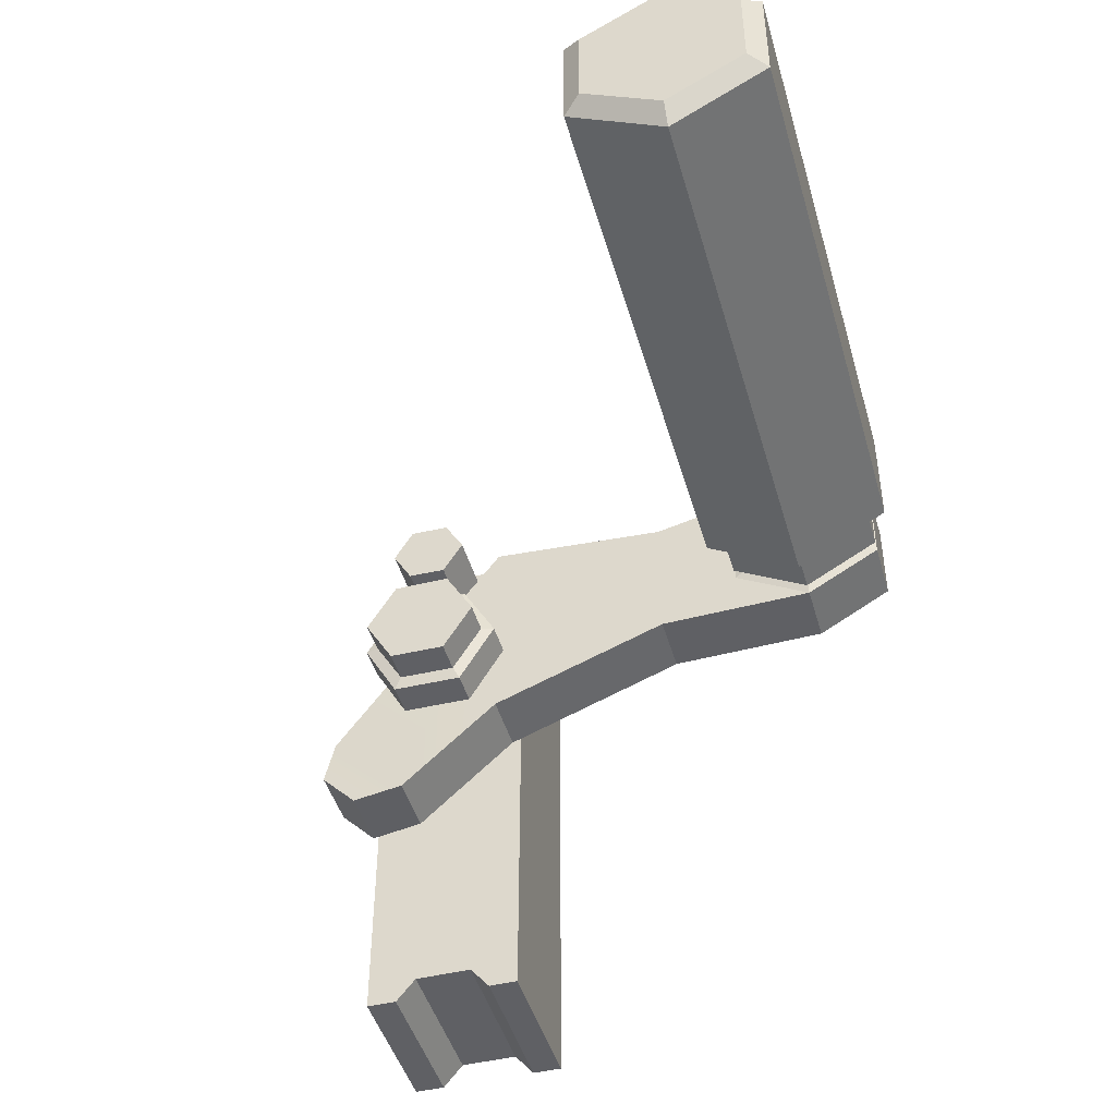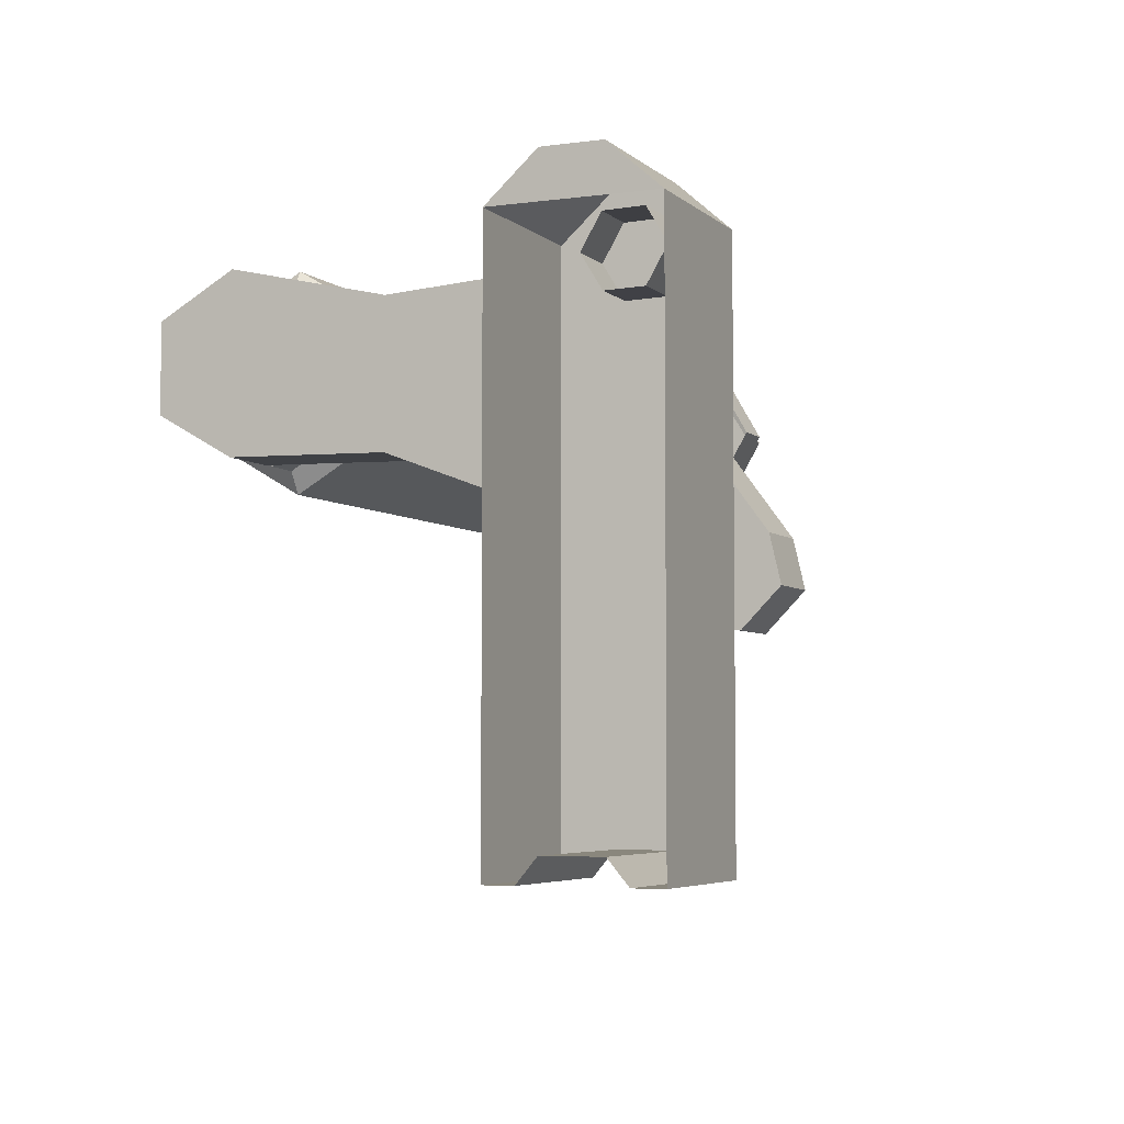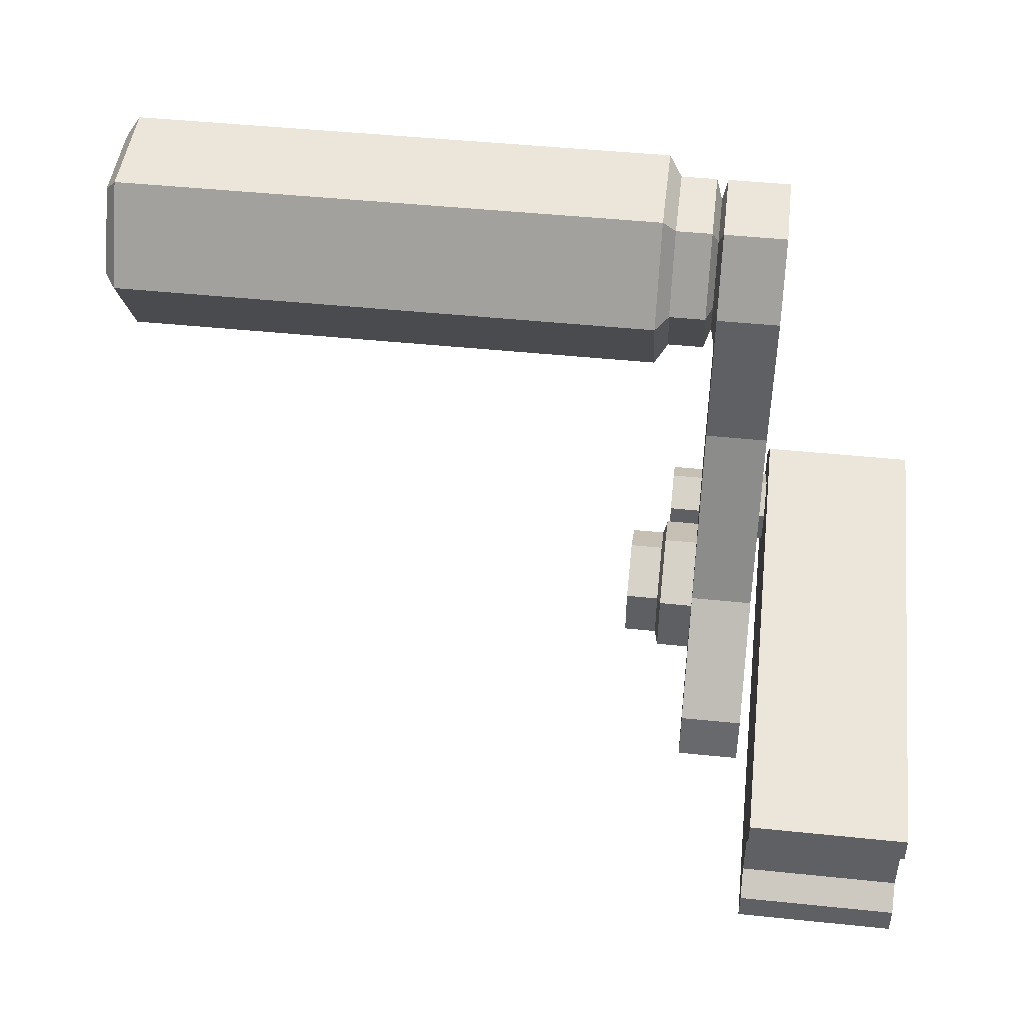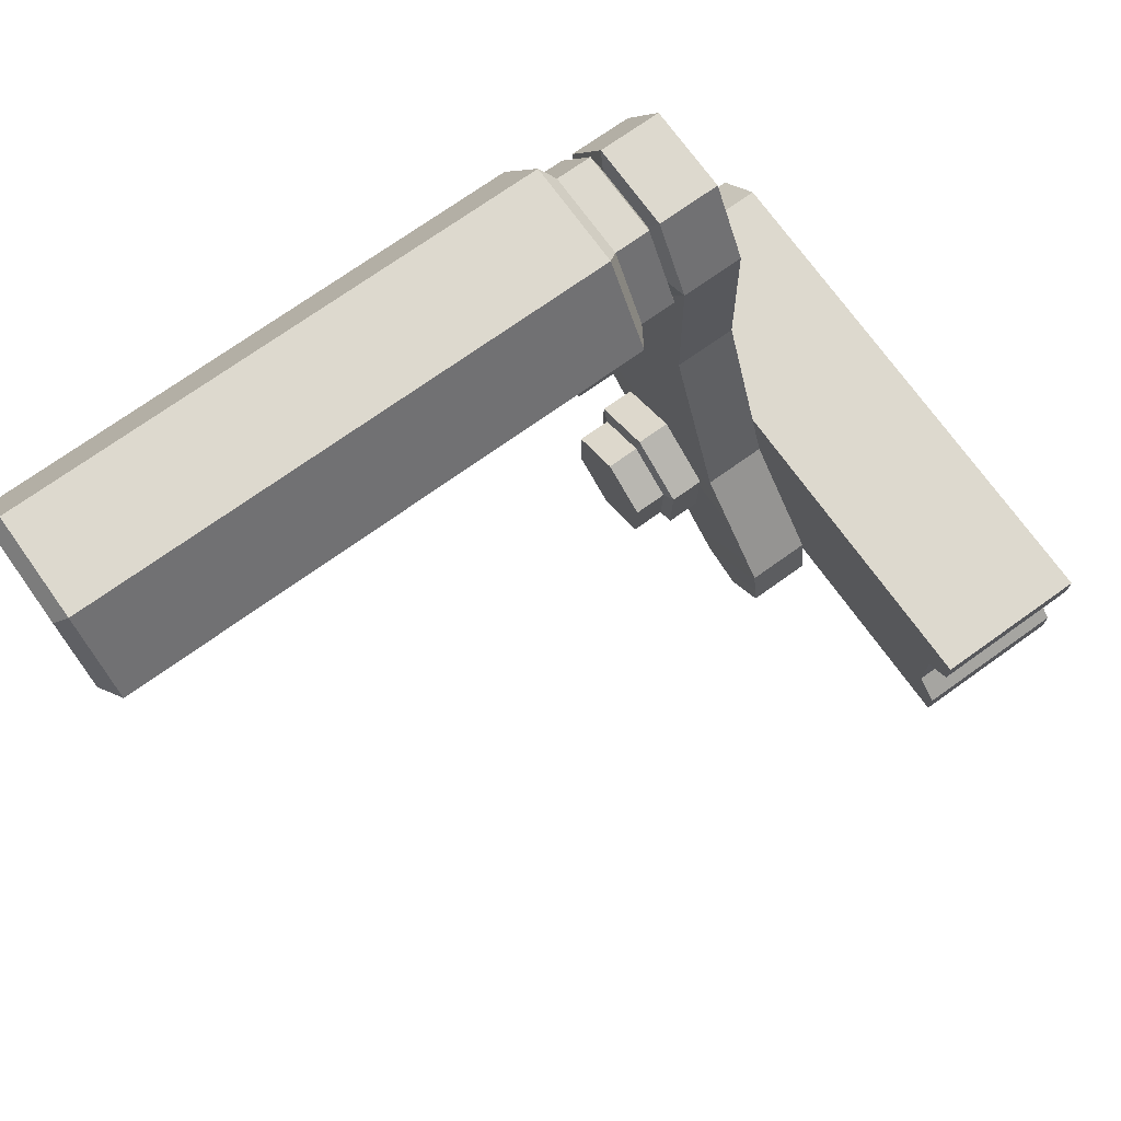
<metadata>
{"format":"obj","ext":"obj","renderer":"f3d","projection":"perspective","resolution":1024,"background":"white","views":[{"elev":-45.9,"azim":105.8,"up":"+Z"},{"elev":-4.9,"azim":-66.4,"up":"+Z"},{"elev":46.6,"azim":-173.3,"up":"+Y"},{"elev":72.4,"azim":144.4,"up":"+Y"}]}
</metadata>
<code>
g SM_Wep_AAGun_Handle_02
v -0.01778 -0.0528 -0.004603
v -0.01778 -0.04872 -0.01171
v -0.01778 -0.05688 -0.01158
v -0.02331 -0.0553 0.01291
v -0.02331 -0.05254 0.00817
v -0.02331 -0.05807 0.008302
v -0.03859 -0.04714 -0.06478
v -0.03859 -0.04714 0.0108
v -0.06058 -0.04714 0.0108
v -0.06058 -0.04714 -0.06478
v -0.06058 -0.069 -0.06478
v -0.06058 -0.069 0.0108
v -0.03859 -0.069 0.0108
v -0.03859 -0.069 -0.06478
v -0.03859 -0.06202 0.01699
v -0.06058 -0.06202 0.01699
v -0.06058 -0.05398 0.01699
v -0.03859 -0.05398 0.01699
v -0.06058 -0.06202 -0.06149
v -0.03859 -0.06202 -0.06149
v -0.03859 -0.05398 -0.06149
v -0.06058 -0.05398 -0.06149
v -0.03859 -0.069 -0.06478
v -0.03859 -0.069 0.0108
v -0.03859 -0.06202 0.01699
v -0.03859 -0.06478 -0.06478
v -0.03859 -0.06202 -0.06149
v -0.03859 -0.05398 0.01699
v -0.03859 -0.05398 -0.06149
v -0.03859 -0.05122 -0.06478
v -0.03859 -0.04714 0.0108
v -0.03859 -0.04714 -0.06478
v -0.03859 -0.069 0.0108
v -0.06058 -0.069 0.0108
v -0.06058 -0.06202 0.01699
v -0.03859 -0.06202 0.01699
v -0.06058 -0.069 0.0108
v -0.06058 -0.04714 0.0108
v -0.06058 -0.05398 0.01699
v -0.06058 -0.06202 0.01699
v -0.06058 -0.04714 0.0108
v -0.03859 -0.04714 0.0108
v -0.03859 -0.05398 0.01699
v -0.06058 -0.05398 0.01699
v -0.06058 -0.069 -0.06478
v -0.03859 -0.069 -0.06478
v -0.03859 -0.06478 -0.06478
v -0.06058 -0.06478 -0.06478
v -0.03859 -0.04714 -0.06478
v -0.06058 -0.04714 -0.06478
v -0.06058 -0.05122 -0.06478
v -0.03859 -0.05122 -0.06478
v -0.06058 -0.06478 -0.06478
v -0.03859 -0.06478 -0.06478
v -0.03859 -0.06202 -0.06149
v -0.06058 -0.06202 -0.06149
v -0.03859 -0.05122 -0.06478
v -0.06058 -0.05122 -0.06478
v -0.06058 -0.05398 -0.06149
v -0.03859 -0.05398 -0.06149
v -0.02305 -0.06689 -0.01158
v -0.02305 -0.06202 -0.02027
v -0.02792 -0.06202 -0.02027
v -0.02792 -0.06689 -0.01158
v -0.02305 -0.06202 -0.02027
v -0.02305 -0.05201 -0.02041
v -0.02792 -0.05201 -0.02041
v -0.02792 -0.06202 -0.02027
v -0.02305 -0.05201 -0.02041
v -0.02305 -0.04687 -0.01171
v -0.02792 -0.04687 -0.01171
v -0.02792 -0.05201 -0.02041
v -0.02305 -0.04687 -0.01171
v -0.02305 -0.05175 -0.003023
v -0.02792 -0.05175 -0.003023
v -0.02792 -0.04687 -0.01171
v -0.02305 -0.05175 -0.003023
v -0.02305 -0.06189 -0.002892
v -0.02792 -0.06189 -0.002892
v -0.02792 -0.05175 -0.003023
v -0.02305 -0.06189 -0.002892
v -0.02305 -0.06689 -0.01158
v -0.02792 -0.06689 -0.01158
v -0.02792 -0.06189 -0.002892
v -0.01778 -0.04872 -0.01171
v -0.01778 -0.05293 -0.01869
v -0.01778 -0.05688 -0.01158
v -0.01778 -0.06096 -0.01856
v -0.01778 -0.06505 -0.01158
v -0.01778 -0.06083 -0.004603
v -0.01778 -0.0528 -0.004603
v -0.01778 -0.06505 -0.01158
v -0.01778 -0.06096 -0.01856
v -0.02252 -0.06096 -0.01856
v -0.02252 -0.06505 -0.01158
v -0.01778 -0.06096 -0.01856
v -0.01778 -0.05293 -0.01869
v -0.02252 -0.05293 -0.01869
v -0.02252 -0.06096 -0.01856
v -0.01778 -0.05293 -0.01869
v -0.01778 -0.04872 -0.01171
v -0.02252 -0.04872 -0.01171
v -0.02252 -0.05293 -0.01869
v -0.01778 -0.04872 -0.01171
v -0.01778 -0.0528 -0.004603
v -0.02252 -0.0528 -0.004603
v -0.02252 -0.04872 -0.01171
v -0.01778 -0.0528 -0.004603
v -0.01778 -0.06083 -0.004603
v -0.02252 -0.06083 -0.004603
v -0.02252 -0.0528 -0.004603
v -0.01778 -0.06083 -0.004603
v -0.01778 -0.06505 -0.01158
v -0.02252 -0.06505 -0.01158
v -0.02252 -0.06083 -0.004603
v -0.02252 -0.06505 -0.01158
v -0.02252 -0.06096 -0.01856
v -0.02305 -0.06202 -0.02027
v -0.02305 -0.06689 -0.01158
v -0.02252 -0.06096 -0.01856
v -0.02252 -0.05293 -0.01869
v -0.02305 -0.05201 -0.02041
v -0.02305 -0.06202 -0.02027
v -0.02252 -0.05293 -0.01869
v -0.02252 -0.04872 -0.01171
v -0.02305 -0.04687 -0.01171
v -0.02305 -0.05201 -0.02041
v -0.02252 -0.04872 -0.01171
v -0.02252 -0.0528 -0.004603
v -0.02305 -0.05175 -0.003023
v -0.02305 -0.04687 -0.01171
v -0.02252 -0.0528 -0.004603
v -0.02252 -0.06083 -0.004603
v -0.02305 -0.06189 -0.002892
v -0.02305 -0.05175 -0.003023
v -0.02252 -0.06083 -0.004603
v -0.02252 -0.06505 -0.01158
v -0.02305 -0.06689 -0.01158
v -0.02305 -0.06189 -0.002892
v 0.05833 -0.01316 0.007643
v 0.05833 -0.01316 -0.007632
v -0.01936 -0.01316 -0.007632
v -0.01936 -0.01316 0.007643
v 0.05833 -0.01316 -0.007632
v 0.05833 5.439e-06 -0.01527
v -0.01936 5.439e-06 -0.01527
v -0.01936 -0.01316 -0.007632
v 0.05833 5.439e-06 -0.01527
v 0.05833 0.01317 -0.007632
v -0.01936 0.01317 -0.007632
v -0.01936 5.439e-06 -0.01527
v 0.05833 0.01317 -0.007632
v 0.05833 0.01317 0.007643
v -0.01936 0.01317 0.007643
v -0.01936 0.01317 -0.007632
v 0.05833 0.01317 0.007643
v 0.05833 5.439e-06 0.01528
v -0.01936 5.439e-06 0.01528
v -0.01936 0.01317 0.007643
v 0.05833 5.439e-06 0.01528
v 0.05833 -0.01316 0.007643
v -0.01936 -0.01316 0.007643
v -0.01936 5.439e-06 0.01528
v 0.05833 -0.01316 -0.007632
v 0.05833 -0.01316 0.007643
v 0.06017 -0.01066 0.006195
v 0.06017 -0.01066 -0.006184
v 0.05833 5.439e-06 -0.01527
v 0.05833 -0.01316 -0.007632
v 0.06017 -0.01066 -0.006184
v 0.06017 5.439e-06 -0.01224
v 0.05833 0.01317 -0.007632
v 0.05833 5.439e-06 -0.01527
v 0.06017 5.439e-06 -0.01224
v 0.06017 0.01067 -0.006184
v 0.05833 0.01317 0.007643
v 0.05833 0.01317 -0.007632
v 0.06017 0.01067 -0.006184
v 0.06017 0.01067 0.006195
v 0.05833 5.439e-06 0.01528
v 0.05833 0.01317 0.007643
v 0.06017 0.01067 0.006195
v 0.06017 5.439e-06 0.01225
v 0.05833 -0.01316 0.007643
v 0.05833 5.439e-06 0.01528
v 0.06017 5.439e-06 0.01225
v 0.06017 -0.01066 0.006195
v -0.01936 -0.01316 0.007643
v -0.01936 -0.01316 -0.007632
v -0.02121 -0.01066 -0.006184
v -0.02121 -0.01066 0.006195
v -0.01936 -0.01316 -0.007632
v -0.01936 5.439e-06 -0.01527
v -0.02121 5.439e-06 -0.01224
v -0.02121 -0.01066 -0.006184
v -0.01936 5.439e-06 -0.01527
v -0.01936 0.01317 -0.007632
v -0.02121 0.01067 -0.006184
v -0.02121 5.439e-06 -0.01224
v -0.01936 0.01317 -0.007632
v -0.01936 0.01317 0.007643
v -0.02121 0.01067 0.006195
v -0.02121 0.01067 -0.006184
v -0.01936 0.01317 0.007643
v -0.01936 5.439e-06 0.01528
v -0.02121 5.439e-06 0.01225
v -0.02121 0.01067 0.006195
v -0.01936 5.439e-06 0.01528
v -0.01936 -0.01316 0.007643
v -0.02121 -0.01066 0.006195
v -0.02121 5.439e-06 0.01225
v -0.02792 -0.07413 -0.03094
v -0.02792 -0.06913 -0.03608
v -0.03688 -0.06913 -0.03608
v -0.03688 -0.07413 -0.03094
v -0.02792 5.439e-06 -0.01224
v -0.02792 0.01067 -0.006184
v -0.03688 0.01067 -0.006184
v -0.03688 5.439e-06 -0.01224
v -0.02792 0.01067 -0.006184
v -0.02792 0.01067 0.006195
v -0.03688 0.01067 0.006195
v -0.03688 0.01067 -0.006184
v -0.02792 0.01067 0.006195
v -0.02792 5.439e-06 0.01225
v -0.03688 5.439e-06 0.01225
v -0.03688 0.01067 0.006195
v -0.02634 -0.01066 -0.006184
v -0.02634 5.439e-06 -0.01224
v -0.02726 5.439e-06 -0.009476
v -0.02726 -0.008159 -0.004735
v -0.02634 5.439e-06 -0.01224
v -0.02634 0.01067 -0.006184
v -0.02726 0.00817 -0.004735
v -0.02726 5.439e-06 -0.009476
v -0.02634 0.01067 -0.006184
v -0.02634 0.01067 0.006195
v -0.02726 0.00817 0.004746
v -0.02726 0.00817 -0.004735
v -0.02634 0.01067 0.006195
v -0.02634 5.439e-06 0.01225
v -0.02726 5.439e-06 0.009487
v -0.02726 0.00817 0.004746
v -0.02634 5.439e-06 0.01225
v -0.02634 -0.01066 0.006195
v -0.02726 -0.008159 0.004746
v -0.02726 5.439e-06 0.009487
v -0.02634 -0.01066 0.006195
v -0.02634 -0.01066 -0.006184
v -0.02726 -0.008159 -0.004735
v -0.02726 -0.008159 0.004746
v -0.02121 -0.01066 -0.006184
v -0.02121 5.439e-06 -0.01224
v -0.02634 5.439e-06 -0.01224
v -0.02634 -0.01066 -0.006184
v -0.02121 5.439e-06 -0.01224
v -0.02121 0.01067 -0.006184
v -0.02634 0.01067 -0.006184
v -0.02634 5.439e-06 -0.01224
v -0.02121 0.01067 -0.006184
v -0.02121 0.01067 0.006195
v -0.02634 0.01067 0.006195
v -0.02634 0.01067 -0.006184
v -0.02121 0.01067 0.006195
v -0.02121 5.439e-06 0.01225
v -0.02634 5.439e-06 0.01225
v -0.02634 0.01067 0.006195
v -0.02121 5.439e-06 0.01225
v -0.02121 -0.01066 0.006195
v -0.02634 -0.01066 0.006195
v -0.02634 5.439e-06 0.01225
v -0.02121 -0.01066 0.006195
v -0.02121 -0.01066 -0.006184
v -0.02634 -0.01066 -0.006184
v -0.02634 -0.01066 0.006195
v -0.02726 0.00817 0.004746
v -0.02726 5.439e-06 0.009487
v -0.02792 5.439e-06 0.01225
v -0.02792 0.01067 0.006195
v -0.02726 0.00817 -0.004735
v -0.02726 0.00817 0.004746
v -0.02792 0.01067 0.006195
v -0.02792 0.01067 -0.006184
v -0.02726 5.439e-06 -0.009476
v -0.02726 0.00817 -0.004735
v -0.02792 0.01067 -0.006184
v -0.02792 5.439e-06 -0.01224
v -0.02726 -0.008159 -0.004735
v -0.02726 5.439e-06 -0.009476
v -0.02792 5.439e-06 -0.01224
v -0.02792 -0.01066 -0.006184
v -0.02726 -0.008159 0.004746
v -0.02726 -0.008159 -0.004735
v -0.02792 -0.01066 -0.006184
v -0.02792 -0.01066 0.006195
v -0.02726 5.439e-06 0.009487
v -0.02726 -0.008159 0.004746
v -0.02792 -0.01066 0.006195
v -0.02792 5.439e-06 0.01225
v -0.02792 -0.01066 -0.006184
v -0.02792 5.439e-06 -0.01224
v -0.02792 -0.02225 -0.01277
v -0.02792 -0.01066 0.006195
v -0.02792 -0.02225 0.007116
v -0.02792 5.439e-06 0.01225
v -0.02792 -0.04793 -0.02238
v -0.02792 -0.04793 0.008828
v -0.02792 -0.06189 -0.03489
v -0.02792 -0.07268 -0.02475
v -0.02792 -0.06913 -0.03608
v -0.02792 -0.07413 -0.03094
v -0.02792 5.439e-06 -0.01224
v -0.03688 5.439e-06 -0.01224
v -0.03688 -0.02225 -0.01277
v -0.02792 -0.02225 -0.01277
v -0.03688 5.439e-06 0.01225
v -0.02792 5.439e-06 0.01225
v -0.02792 -0.02225 0.007116
v -0.03688 -0.02225 0.007116
v -0.02792 -0.02225 -0.01277
v -0.03688 -0.02225 -0.01277
v -0.03688 -0.04793 -0.02238
v -0.02792 -0.04793 -0.02238
v -0.03688 -0.02225 0.007116
v -0.02792 -0.02225 0.007116
v -0.02792 -0.04793 0.008828
v -0.03688 -0.04793 0.008828
v -0.02792 -0.04793 -0.02238
v -0.03688 -0.04793 -0.02238
v -0.03688 -0.06189 -0.03489
v -0.02792 -0.06189 -0.03489
v -0.03688 -0.04793 0.008828
v -0.02792 -0.04793 0.008828
v -0.02792 -0.07268 -0.02475
v -0.03688 -0.07268 -0.02475
v -0.02792 -0.06189 -0.03489
v -0.03688 -0.06189 -0.03489
v -0.03688 -0.06913 -0.03608
v -0.02792 -0.06913 -0.03608
v -0.03688 -0.06189 -0.03489
v -0.03688 -0.07413 -0.03094
v -0.03688 -0.06913 -0.03608
v -0.03688 -0.07268 -0.02475
v -0.03688 -0.04793 -0.02238
v -0.03688 -0.04793 0.008828
v -0.03688 -0.02225 -0.01277
v -0.03688 -0.02225 0.007116
v -0.03688 -0.01066 -0.006184
v -0.03688 5.439e-06 -0.01224
v -0.03688 -0.01066 0.006195
v -0.03688 5.439e-06 0.01225
v -0.03688 5.439e-06 5.439e-06
v -0.03688 0.01067 -0.006184
v -0.03688 0.01067 0.006195
v -0.03688 -0.07268 -0.02475
v -0.02792 -0.07268 -0.02475
v -0.02792 -0.07413 -0.03094
v -0.03688 -0.07413 -0.03094
v -0.02331 -0.05254 0.00817
v -0.02331 -0.05543 0.003429
v -0.02331 -0.05807 0.008302
v -0.02331 -0.06083 0.003561
v -0.02331 -0.0636 0.008302
v -0.02331 -0.06083 0.01304
v -0.02331 -0.0553 0.01291
v -0.02331 -0.0636 0.008302
v -0.02331 -0.06083 0.003561
v -0.04544 -0.06083 0.003561
v -0.04544 -0.0636 0.008302
v -0.02331 -0.06083 0.003561
v -0.02331 -0.05543 0.003429
v -0.04544 -0.05543 0.003429
v -0.04544 -0.06083 0.003561
v -0.02331 -0.05543 0.003429
v -0.02331 -0.05254 0.00817
v -0.04544 -0.05254 0.00817
v -0.04544 -0.05543 0.003429
v -0.02331 -0.05254 0.00817
v -0.02331 -0.0553 0.01291
v -0.04544 -0.0553 0.01291
v -0.04544 -0.05254 0.00817
v -0.02331 -0.0553 0.01291
v -0.02331 -0.06083 0.01304
v -0.04544 -0.06083 0.01304
v -0.04544 -0.0553 0.01291
v -0.02331 -0.06083 0.01304
v -0.02331 -0.0636 0.008302
v -0.04544 -0.0636 0.008302
v -0.04544 -0.06083 0.01304
v 0.06017 5.439e-06 0.007511
v 0.06017 0.00659 0.003824
v 0.06017 5.439e-06 5.439e-06
v 0.06017 -0.006579 0.003824
v 0.06017 0.00659 -0.003813
v 0.06017 -0.006579 -0.003813
v 0.06017 5.439e-06 -0.007501
v 0.06017 5.439e-06 0.01225
v 0.06017 0.00659 0.003824
v 0.06017 5.439e-06 0.007511
v 0.06017 0.01067 0.006195
v 0.06017 -0.01066 0.006195
v 0.06017 0.00659 -0.003813
v 0.06017 -0.006579 0.003824
v 0.06017 0.01067 -0.006184
v 0.06017 -0.01066 -0.006184
v 0.06017 5.439e-06 -0.007501
v 0.06017 -0.006579 -0.003813
v 0.06017 5.439e-06 -0.01224
g SM_Wep_AAGun_Handle_02_0
f 3 2 1
f 6 5 4
f 9 8 7
f 10 9 7
f 13 12 11
f 14 13 11
f 17 16 15
f 18 17 15
f 21 20 19
f 22 21 19
f 25 24 23
f 26 25 23
f 27 25 26
f 28 25 27
f 29 28 27
f 29 30 28
f 28 30 31
f 30 32 31
f 35 34 33
f 36 35 33
f 39 38 37
f 40 39 37
f 43 42 41
f 44 43 41
f 47 46 45
f 48 47 45
f 51 50 49
f 52 51 49
f 55 54 53
f 56 55 53
f 59 58 57
f 60 59 57
f 63 62 61
f 64 63 61
f 67 66 65
f 68 67 65
f 71 70 69
f 72 71 69
f 75 74 73
f 76 75 73
f 79 78 77
f 80 79 77
f 83 82 81
f 84 83 81
f 87 86 85
f 87 88 86
f 87 89 88
f 87 90 89
f 87 91 90
f 94 93 92
f 95 94 92
f 98 97 96
f 99 98 96
f 102 101 100
f 103 102 100
f 106 105 104
f 107 106 104
f 110 109 108
f 111 110 108
f 114 113 112
f 115 114 112
f 118 117 116
f 119 118 116
f 122 121 120
f 123 122 120
f 126 125 124
f 127 126 124
f 130 129 128
f 131 130 128
f 134 133 132
f 135 134 132
f 138 137 136
f 139 138 136
f 142 141 140
f 143 142 140
f 146 145 144
f 147 146 144
f 150 149 148
f 151 150 148
f 154 153 152
f 155 154 152
f 158 157 156
f 159 158 156
f 162 161 160
f 163 162 160
f 166 165 164
f 167 166 164
f 170 169 168
f 171 170 168
f 174 173 172
f 175 174 172
f 178 177 176
f 179 178 176
f 182 181 180
f 183 182 180
f 186 185 184
f 187 186 184
f 190 189 188
f 191 190 188
f 194 193 192
f 195 194 192
f 198 197 196
f 199 198 196
f 202 201 200
f 203 202 200
f 206 205 204
f 207 206 204
f 210 209 208
f 211 210 208
f 214 213 212
f 215 214 212
f 218 217 216
f 219 218 216
f 222 221 220
f 223 222 220
f 226 225 224
f 227 226 224
f 230 229 228
f 231 230 228
f 234 233 232
f 235 234 232
f 238 237 236
f 239 238 236
f 242 241 240
f 243 242 240
f 246 245 244
f 247 246 244
f 250 249 248
f 251 250 248
f 254 253 252
f 255 254 252
f 258 257 256
f 259 258 256
f 262 261 260
f 263 262 260
f 266 265 264
f 267 266 264
f 270 269 268
f 271 270 268
f 274 273 272
f 275 274 272
f 278 277 276
f 279 278 276
f 282 281 280
f 283 282 280
f 286 285 284
f 287 286 284
f 290 289 288
f 291 290 288
f 294 293 292
f 295 294 292
f 298 297 296
f 299 298 296
f 302 301 300
f 302 300 303
f 304 302 303
f 304 303 305
f 306 302 304
f 307 306 304
f 308 306 307
f 309 308 307
f 310 308 309
f 311 310 309
f 314 313 312
f 315 314 312
f 318 317 316
f 319 318 316
f 322 321 320
f 323 322 320
f 326 325 324
f 327 326 324
f 330 329 328
f 331 330 328
f 334 333 332
f 335 334 332
f 338 337 336
f 339 338 336
f 342 341 340
f 341 343 340
f 340 343 344
f 343 345 344
f 344 345 346
f 345 347 346
f 346 347 348
f 346 348 349
f 347 350 348
f 347 351 350
f 352 349 348
f 352 348 350
f 352 350 351
f 352 353 349
f 352 351 354
f 352 354 353
f 357 356 355
f 358 357 355
f 361 360 359
f 361 362 360
f 361 363 362
f 361 364 363
f 361 365 364
f 368 367 366
f 369 368 366
f 372 371 370
f 373 372 370
f 376 375 374
f 377 376 374
f 380 379 378
f 381 380 378
f 384 383 382
f 385 384 382
f 388 387 386
f 389 388 386
f 392 391 390
f 392 390 393
f 392 394 391
f 392 393 395
f 392 396 394
f 392 395 396
f 399 398 397
f 398 400 397
f 399 397 401
f 398 402 400
f 403 399 401
f 402 404 400
f 403 401 405
f 402 406 404
f 407 403 405
f 406 408 404
f 407 405 408
f 406 407 408

</code>
